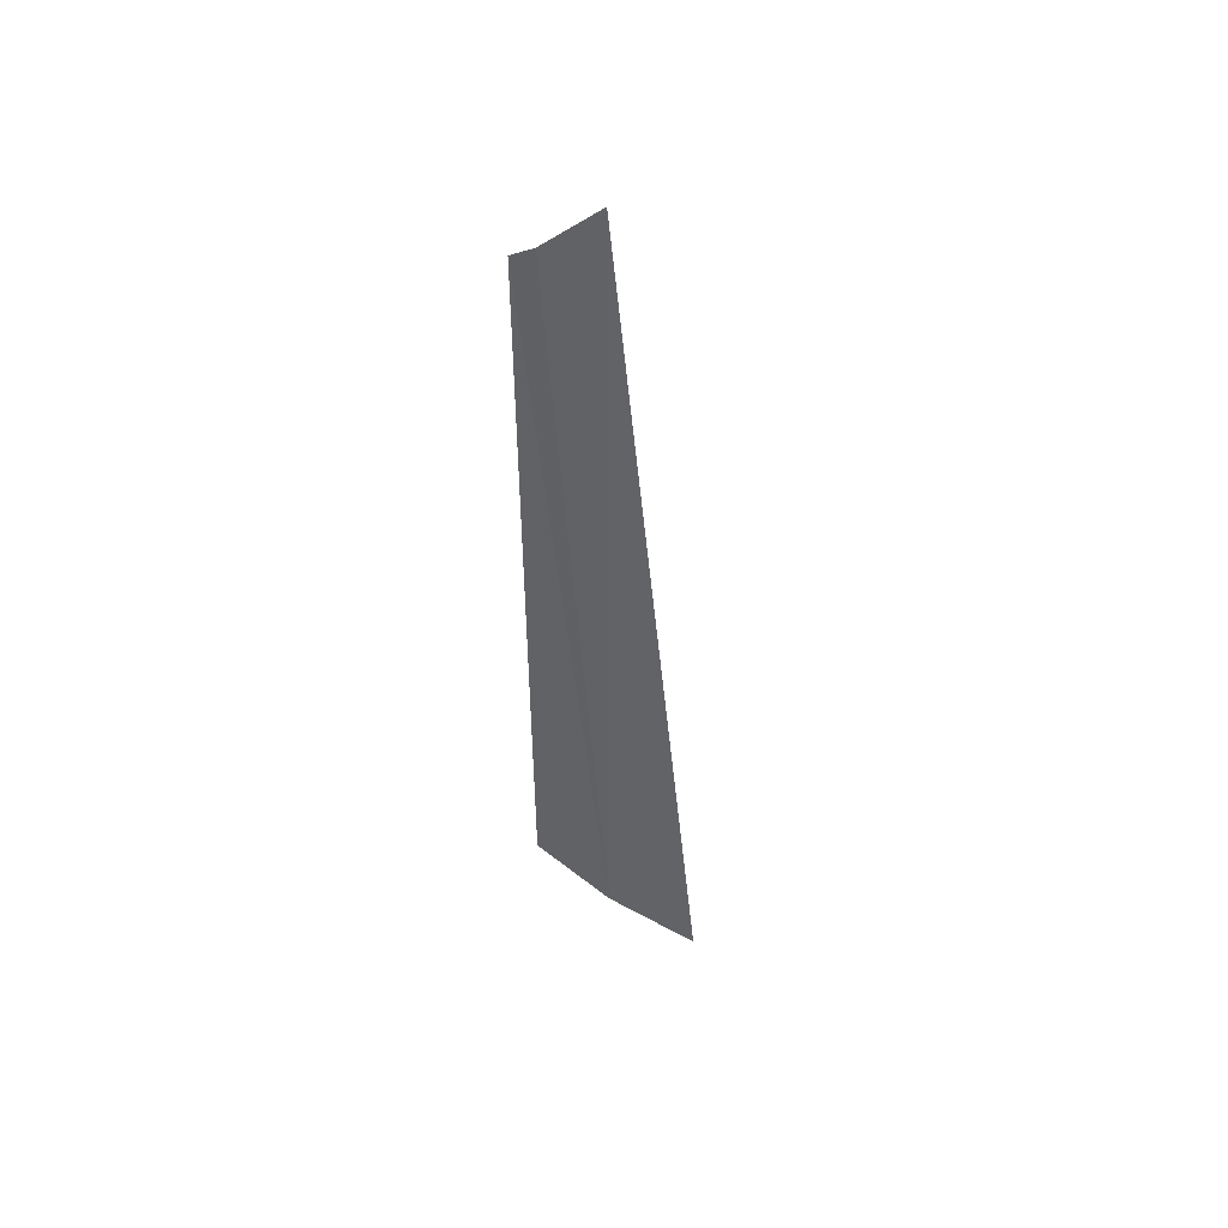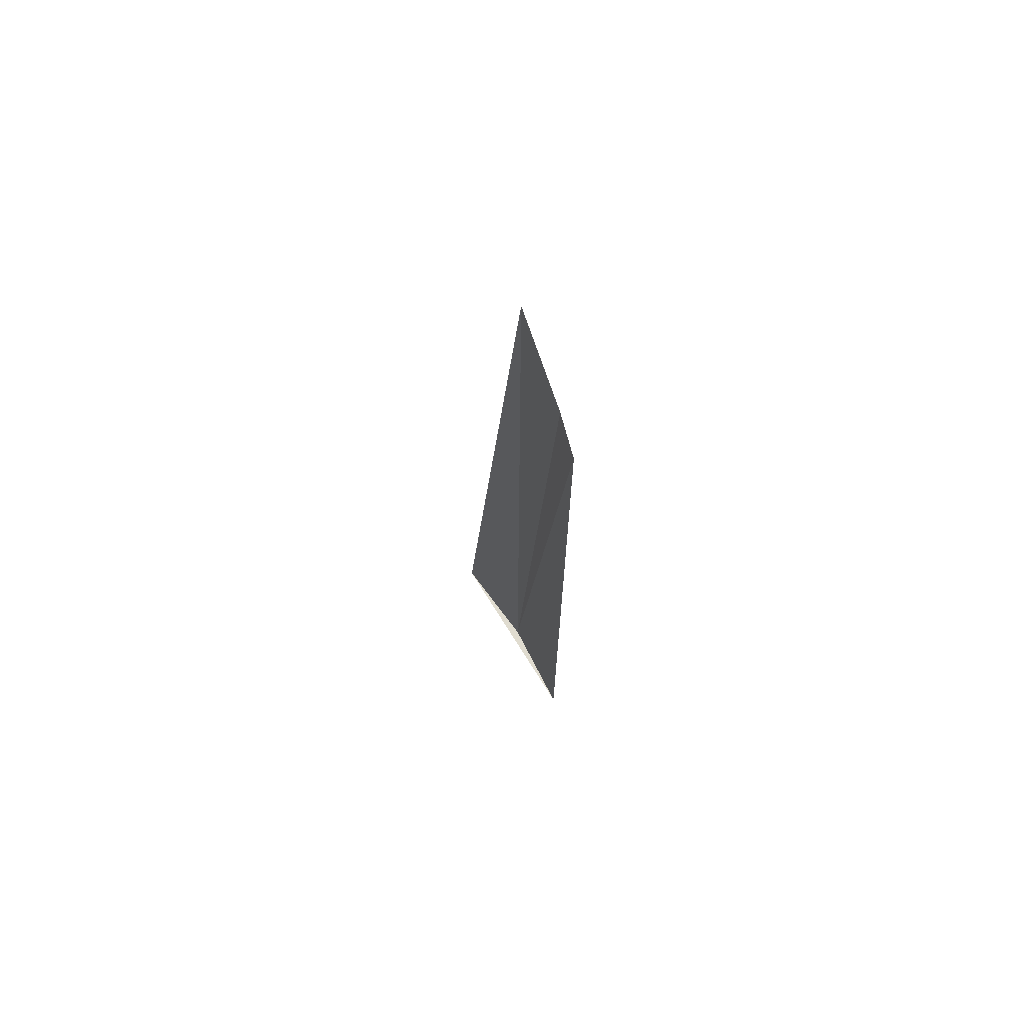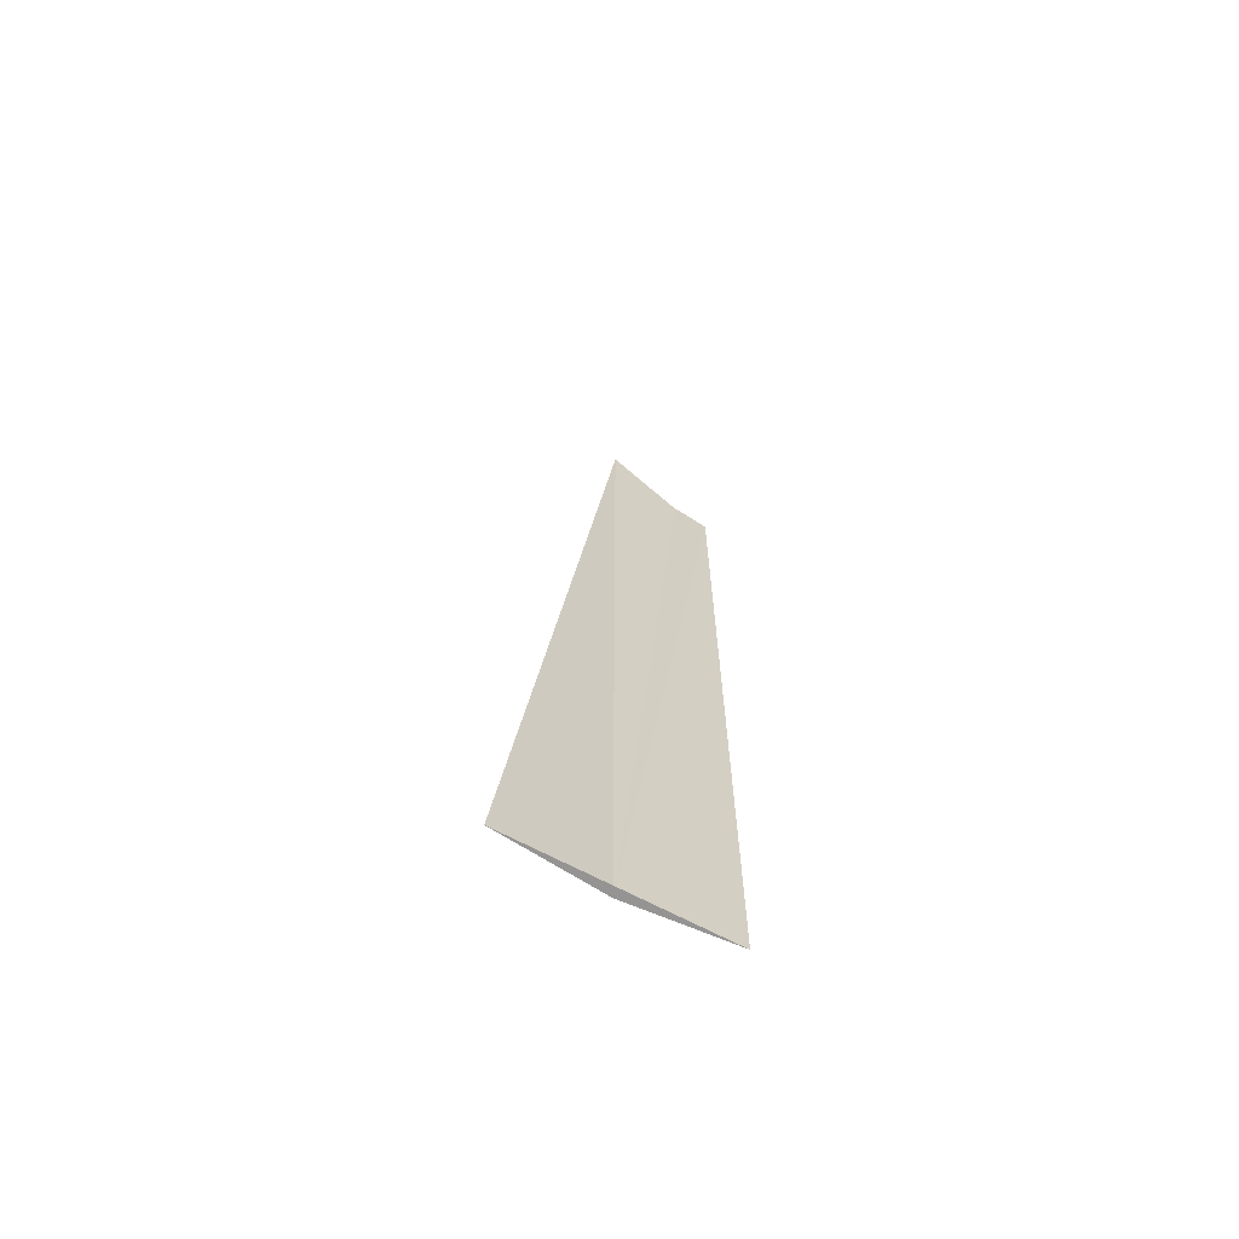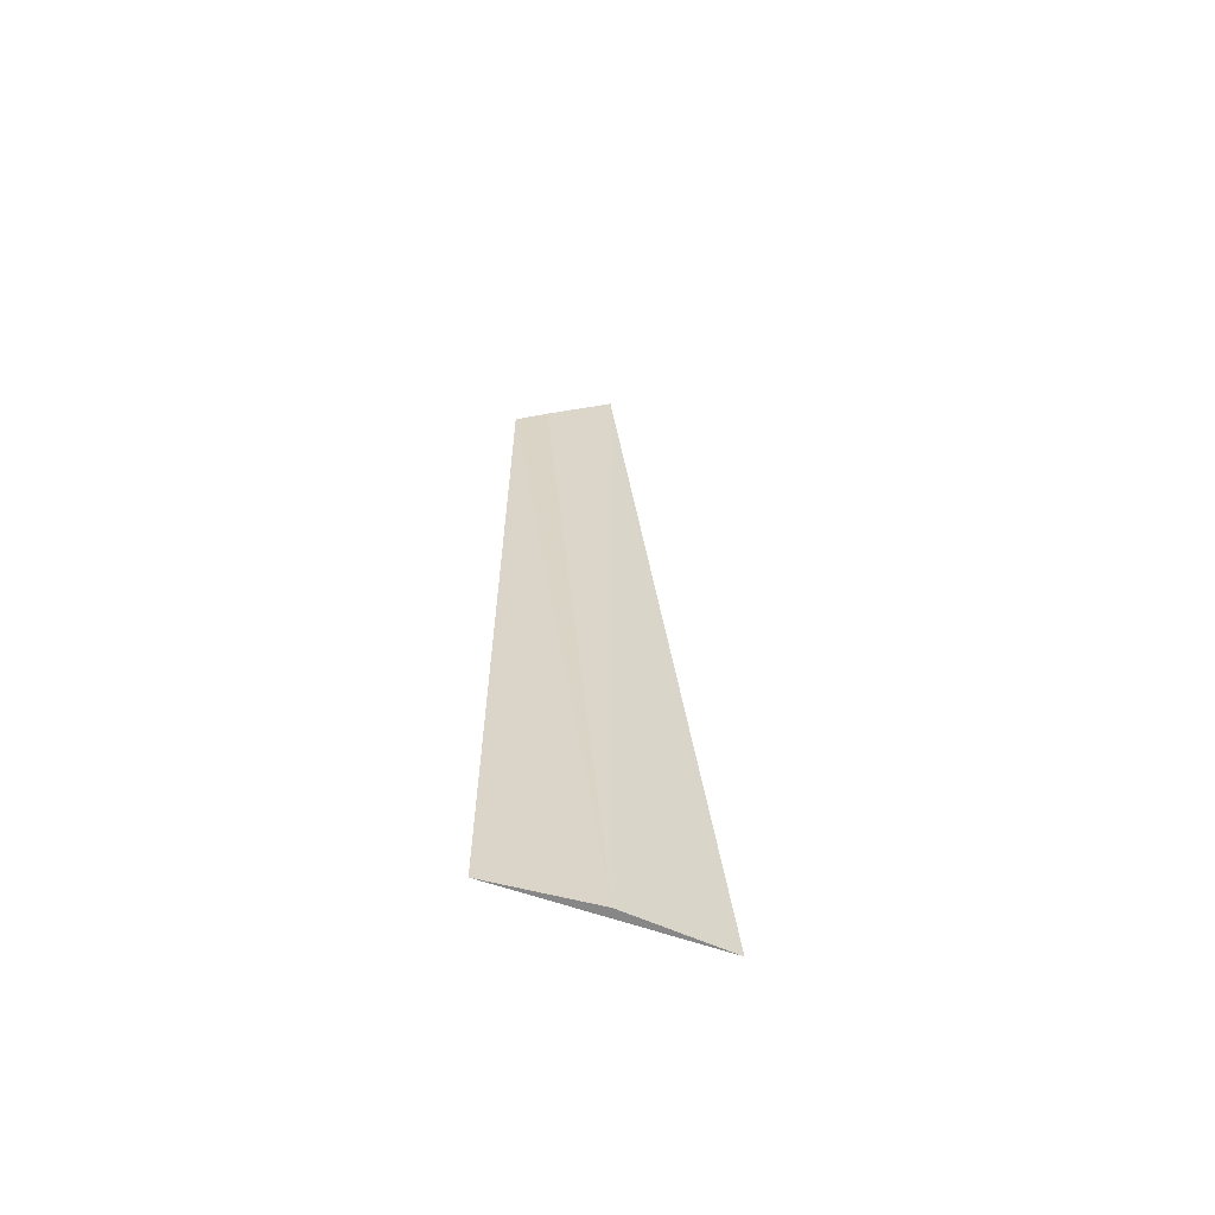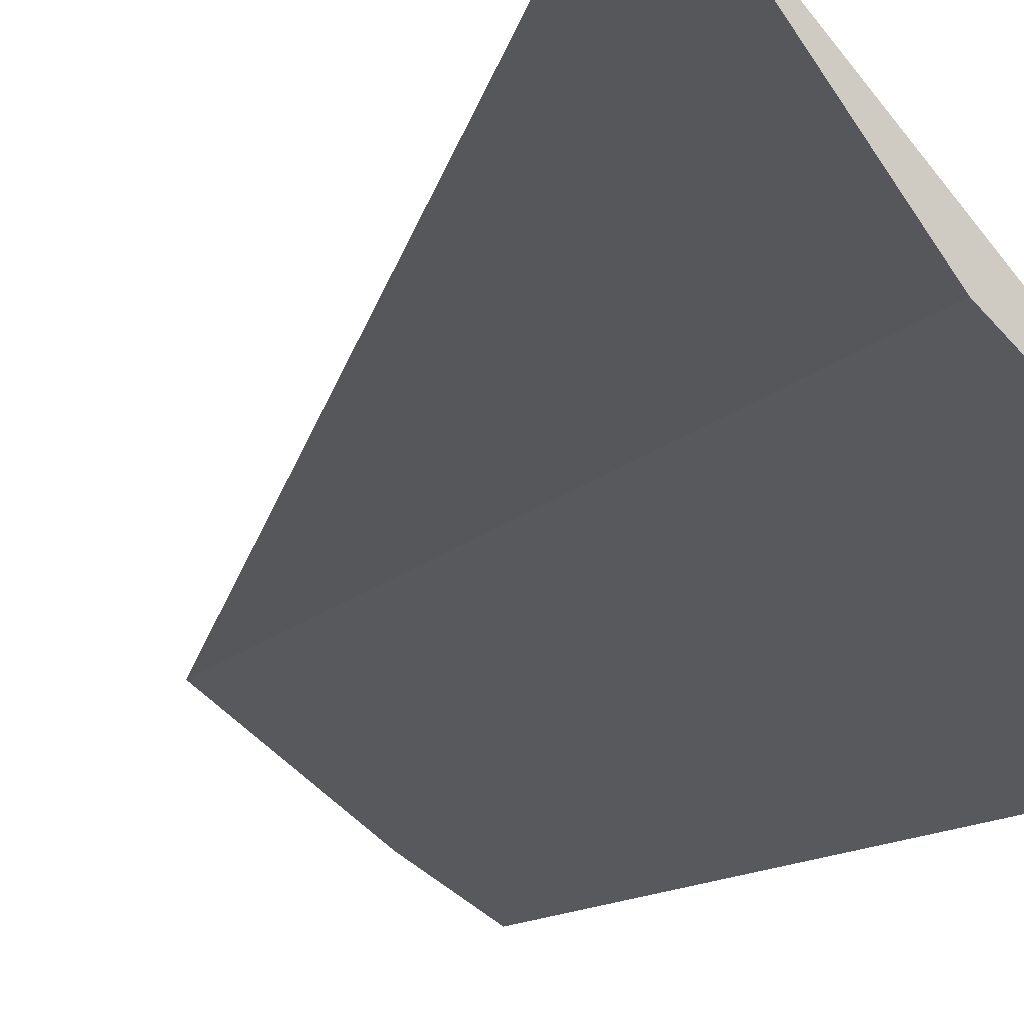
<metadata>
{"format":"obj","ext":"obj","renderer":"f3d","projection":"perspective","resolution":1024,"background":"white","views":[{"elev":50.8,"azim":86.8,"up":"+Z"},{"elev":69.6,"azim":-70.7,"up":"+Z"},{"elev":-67.2,"azim":-157.2,"up":"+Z"},{"elev":-62.5,"azim":31.7,"up":"+Z"},{"elev":-5.2,"azim":169.6,"up":"+Y"}]}
</metadata>
<code>
v 1.228 -0.9913 0
v 1.043 -1.185 0
v 1.378 -0.7696 0
v 1.228 -0.9913 2.448
v 1.04 -1.182 2.176
v 1.105 -1.126 2.249
f 1 4 3
f 1 2 5
f 1 5 6
f 1 6 4
f 1 2 3

</code>
